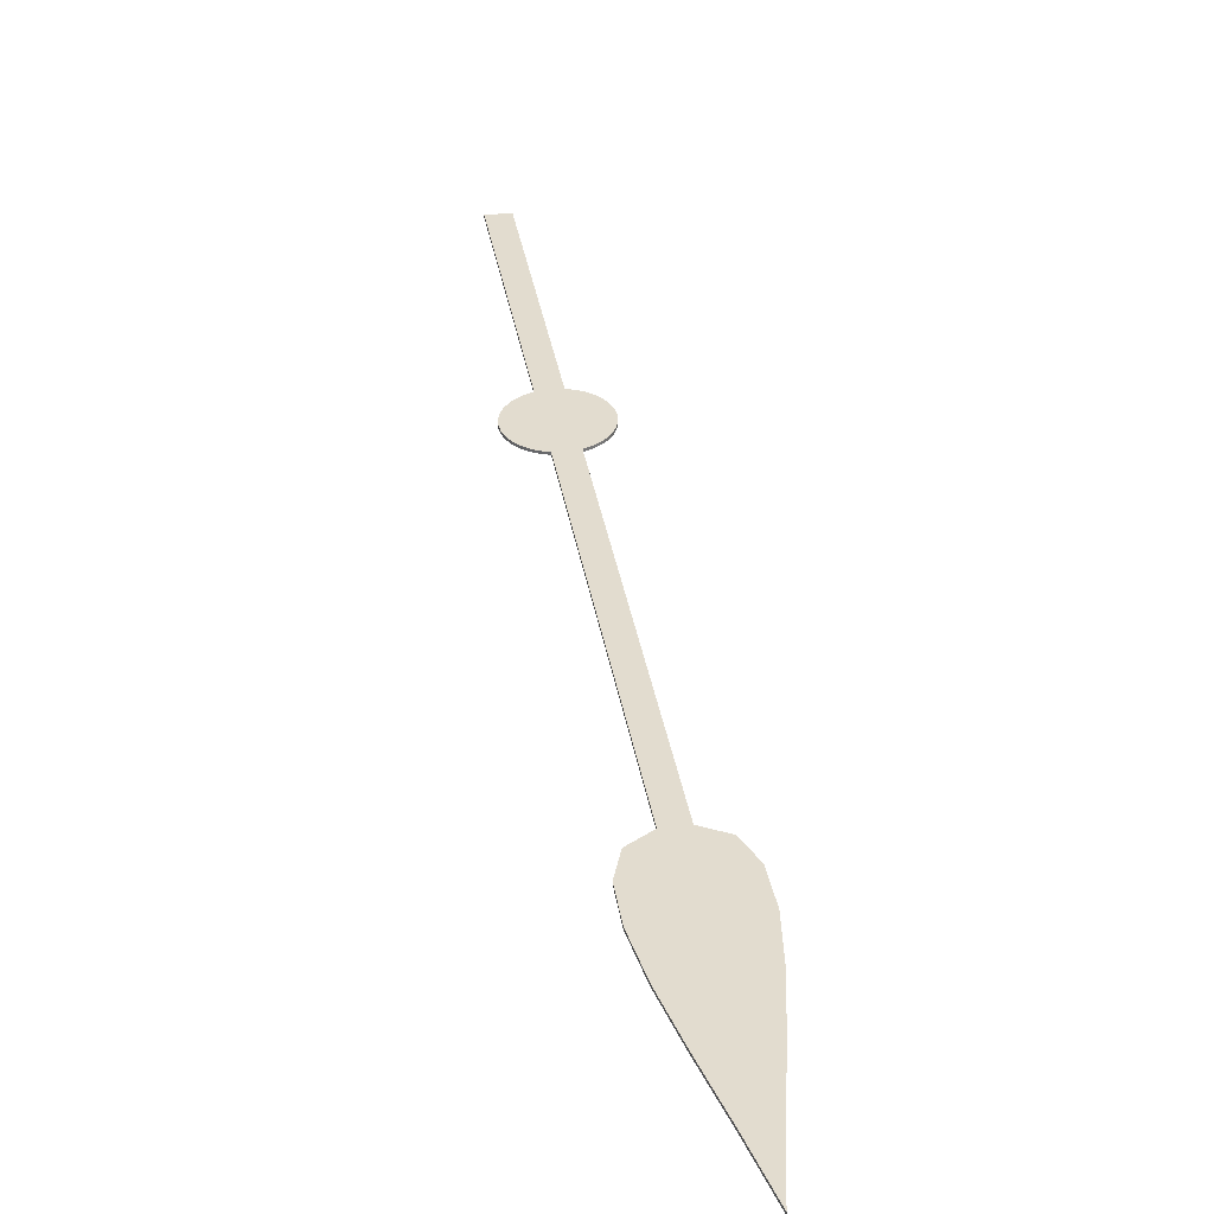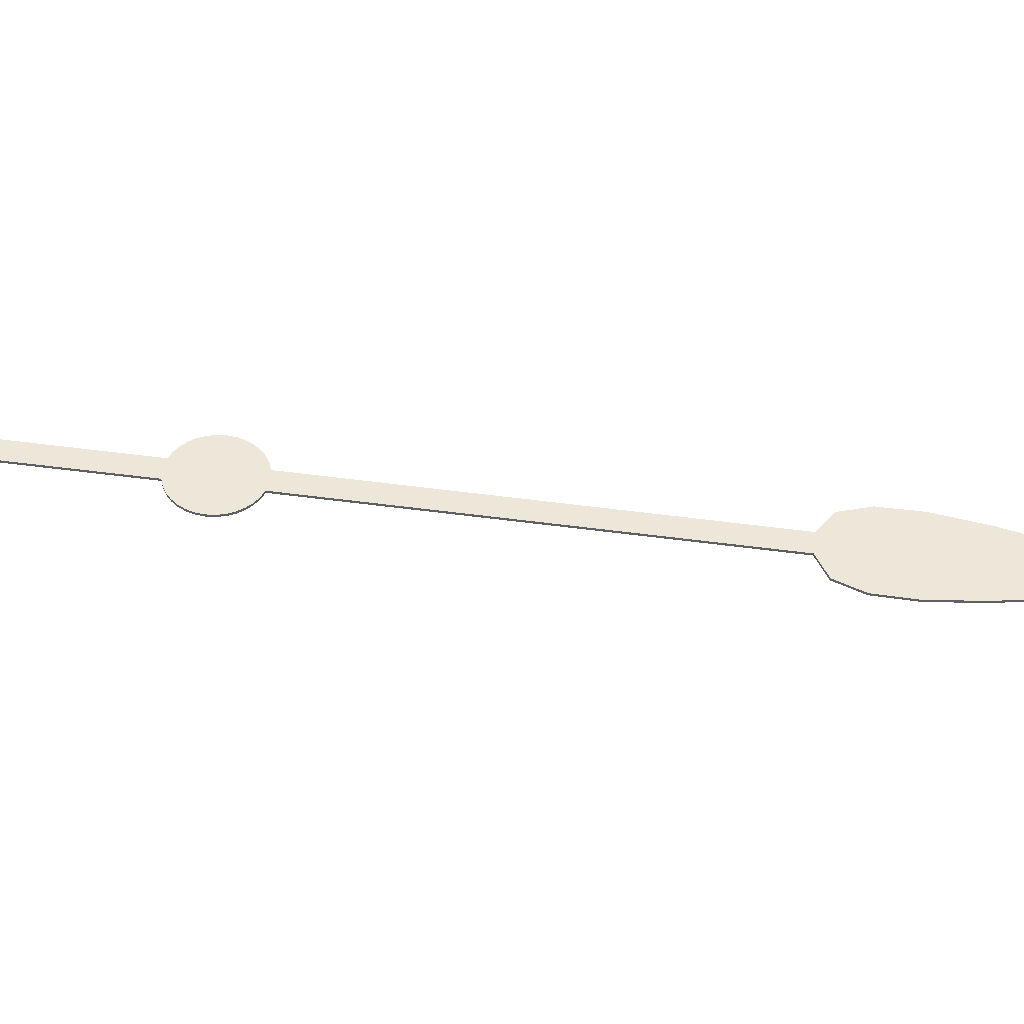
<metadata>
{"format":"obj","ext":"obj","renderer":"f3d","projection":"perspective","resolution":1024,"background":"white","views":[{"elev":33.3,"azim":-159.3,"up":"+Z"},{"elev":46.6,"azim":127.5,"up":"+Z"}]}
</metadata>
<code>
g default
v -2.19 14.23 0.1209
v -2.244 14.54 0.1115
v -2.449 14.9 0.1002
v -2.767 15.32 0.08752
v -3.164 15.77 0.07362
v -3.602 16.25 0.05881
v -4.047 16.75 0.04336
v -3.836 16.12 0.06284
v -3.639 15.5 0.0819
v -3.446 14.93 0.09941
v -3.247 14.45 0.1143
v -3.033 14.09 0.1254
v -2.792 13.88 0.1316
v -2.516 13.88 0.1318
v -0.3653 10.15 0.2466
v -0.4169 10.09 0.2486
v -0.4554 10.02 0.2507
v -0.4802 9.941 0.253
v -0.4908 9.863 0.2554
v -0.4868 9.783 0.2579
v -0.4677 9.704 0.2603
v -0.433 9.628 0.2627
v -0.3845 9.56 0.2648
v -0.3256 9.504 0.2665
v -0.2585 9.461 0.2678
v -0.1851 9.431 0.2687
v -0.1075 9.415 0.2692
v -0.02787 9.414 0.2693
v 0.05175 9.427 0.2689
v 1.426 7.049 0.3421
v 1.623 7.161 0.3386
v 0.2465 9.539 0.2654
v 0.2975 9.601 0.2635
v 0.3357 9.671 0.2613
v 0.3605 9.746 0.259
v 0.3714 9.825 0.2566
v 0.3677 9.904 0.2542
v 0.3488 9.983 0.2517
v 0.3143 10.06 0.2494
v 0.2657 10.13 0.2473
v 0.2069 10.18 0.2455
v 0.1397 10.23 0.2442
v 0.06627 10.26 0.2433
v -0.01128 10.27 0.2428
v -0.09091 10.27 0.2428
v -0.1705 10.26 0.2432
v -2.321 13.99 0.1284
v -2.19 14.23 0.1459
v -2.244 14.54 0.1364
v -2.449 14.9 0.1252
v -2.767 15.32 0.1125
v -3.164 15.77 0.0986
v -3.602 16.25 0.08379
v -4.047 16.75 0.06835
v -3.836 16.12 0.08783
v -3.639 15.5 0.1069
v -3.446 14.93 0.1244
v -3.247 14.45 0.1393
v -3.033 14.09 0.1504
v -2.792 13.89 0.1566
v -2.516 13.88 0.1568
v -0.3653 10.15 0.2716
v -0.4169 10.09 0.2735
v -0.4554 10.02 0.2757
v -0.4802 9.942 0.278
v -0.4908 9.864 0.2804
v -0.4868 9.784 0.2829
v -0.4677 9.705 0.2853
v -0.433 9.629 0.2877
v -0.3845 9.56 0.2898
v -0.3256 9.504 0.2915
v -0.2585 9.461 0.2928
v -0.1851 9.432 0.2937
v -0.1075 9.416 0.2942
v -0.02787 9.414 0.2942
v 0.05175 9.428 0.2938
v 1.426 7.049 0.3671
v 1.623 7.161 0.3636
v 0.2465 9.54 0.2904
v 0.2975 9.602 0.2885
v 0.3357 9.672 0.2863
v 0.3605 9.747 0.284
v 0.3714 9.825 0.2816
v 0.3677 9.905 0.2791
v 0.3488 9.984 0.2767
v 0.3143 10.06 0.2744
v 0.2657 10.13 0.2723
v 0.2069 10.18 0.2705
v 0.1397 10.23 0.2692
v 0.06627 10.26 0.2683
v -0.01128 10.27 0.2678
v -0.09091 10.27 0.2678
v -0.1705 10.26 0.2682
v -2.321 13.99 0.1534
g initialShadingGroup polySurface4 arms
f 1 2 49 48
f 2 3 50 49
f 3 4 51 50
f 4 5 52 51
f 5 6 53 52
f 6 7 54 53
f 7 8 55 54
f 8 9 56 55
f 9 10 57 56
f 10 11 58 57
f 11 12 59 58
f 12 13 60 59
f 13 14 61 60
f 14 15 62 61
f 15 16 63 62
f 16 17 64 63
f 17 18 65 64
f 18 19 66 65
f 19 20 67 66
f 20 21 68 67
f 21 22 69 68
f 22 23 70 69
f 23 24 71 70
f 24 25 72 71
f 25 26 73 72
f 26 27 74 73
f 27 28 75 74
f 28 29 76 75
f 29 30 77 76
f 30 31 78 77
f 31 32 79 78
f 32 33 80 79
f 33 34 81 80
f 34 35 82 81
f 35 36 83 82
f 36 37 84 83
f 37 38 85 84
f 38 39 86 85
f 39 40 87 86
f 40 41 88 87
f 41 42 89 88
f 42 43 90 89
f 43 44 91 90
f 44 45 92 91
f 45 46 93 92
f 46 47 94 93
f 47 1 48 94
f 7 6 8
f 5 8 6
f 8 5 9
f 4 9 5
f 9 4 10
f 3 10 4
f 10 3 11
f 3 2 11
f 1 11 2
f 11 1 12
f 47 12 1
f 12 47 13
f 13 47 14
f 46 14 47
f 45 44 46
f 43 46 44
f 14 46 15
f 46 43 15
f 43 42 15
f 42 41 15
f 40 15 41
f 15 40 16
f 39 16 40
f 16 39 17
f 38 17 39
f 17 38 18
f 37 18 38
f 18 37 19
f 36 19 37
f 19 36 20
f 35 20 36
f 20 35 21
f 34 21 35
f 21 34 22
f 33 22 34
f 22 33 23
f 32 23 33
f 23 32 24
f 29 24 32
f 29 25 24
f 29 26 25
f 26 29 27
f 28 27 29
f 31 29 32
f 29 31 30
f 77 78 76
f 76 74 75
f 74 76 73
f 79 76 78
f 79 73 76
f 79 72 73
f 79 71 72
f 71 79 70
f 80 70 79
f 70 80 69
f 81 69 80
f 69 81 68
f 82 68 81
f 68 82 67
f 83 67 82
f 67 83 66
f 84 66 83
f 66 84 65
f 85 65 84
f 65 85 64
f 86 64 85
f 64 86 63
f 87 63 86
f 63 87 62
f 88 62 87
f 62 88 93
f 88 89 93
f 89 90 93
f 91 93 90
f 92 93 91
f 62 93 61
f 94 61 93
f 94 60 61
f 60 94 59
f 48 59 94
f 59 48 58
f 49 58 48
f 58 49 57
f 49 50 57
f 51 57 50
f 57 51 56
f 52 56 51
f 56 52 55
f 53 55 52
f 54 55 53

</code>
